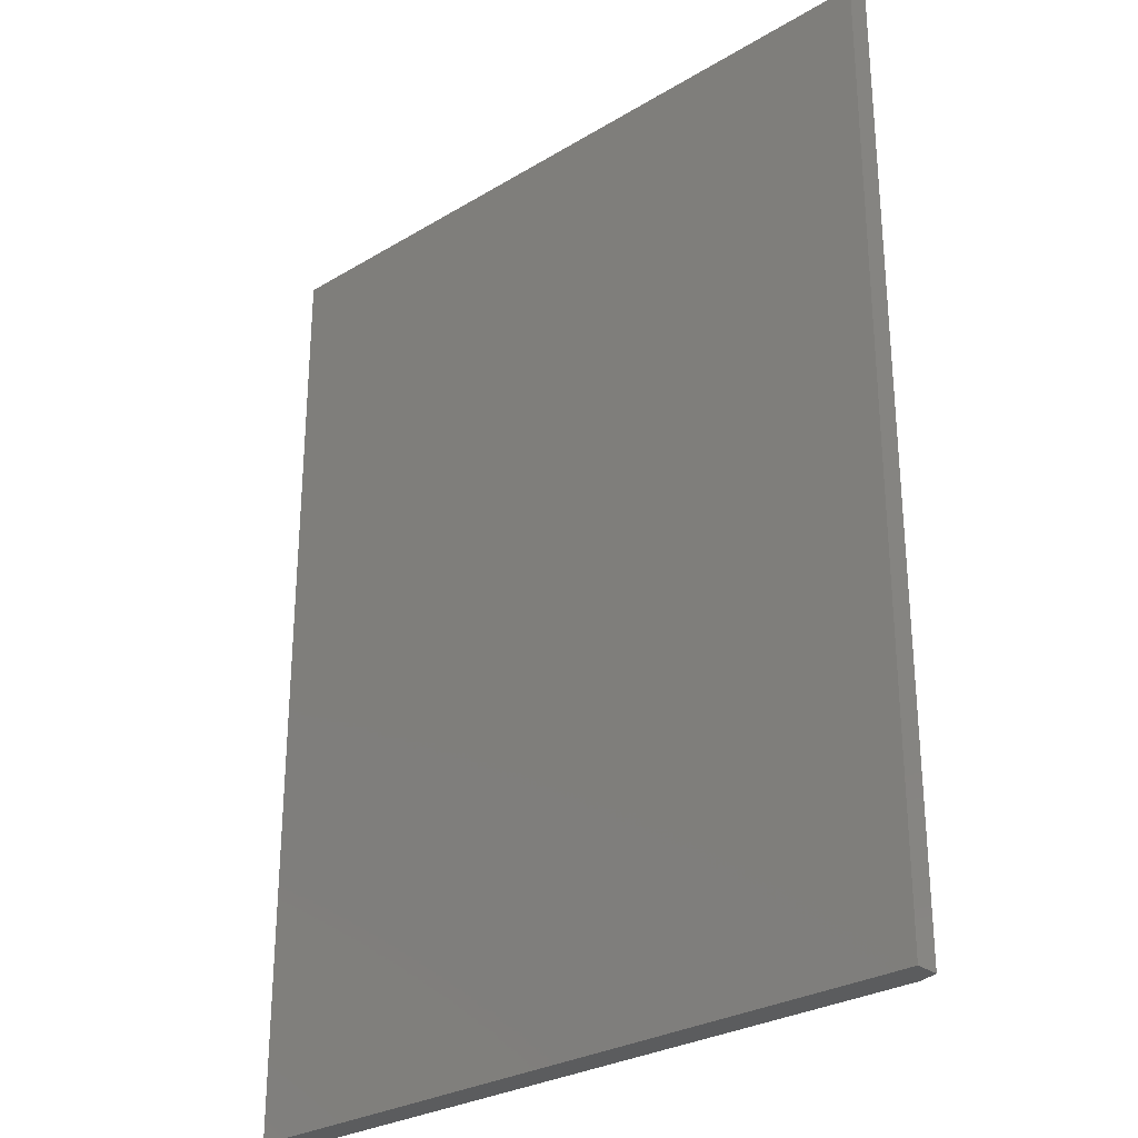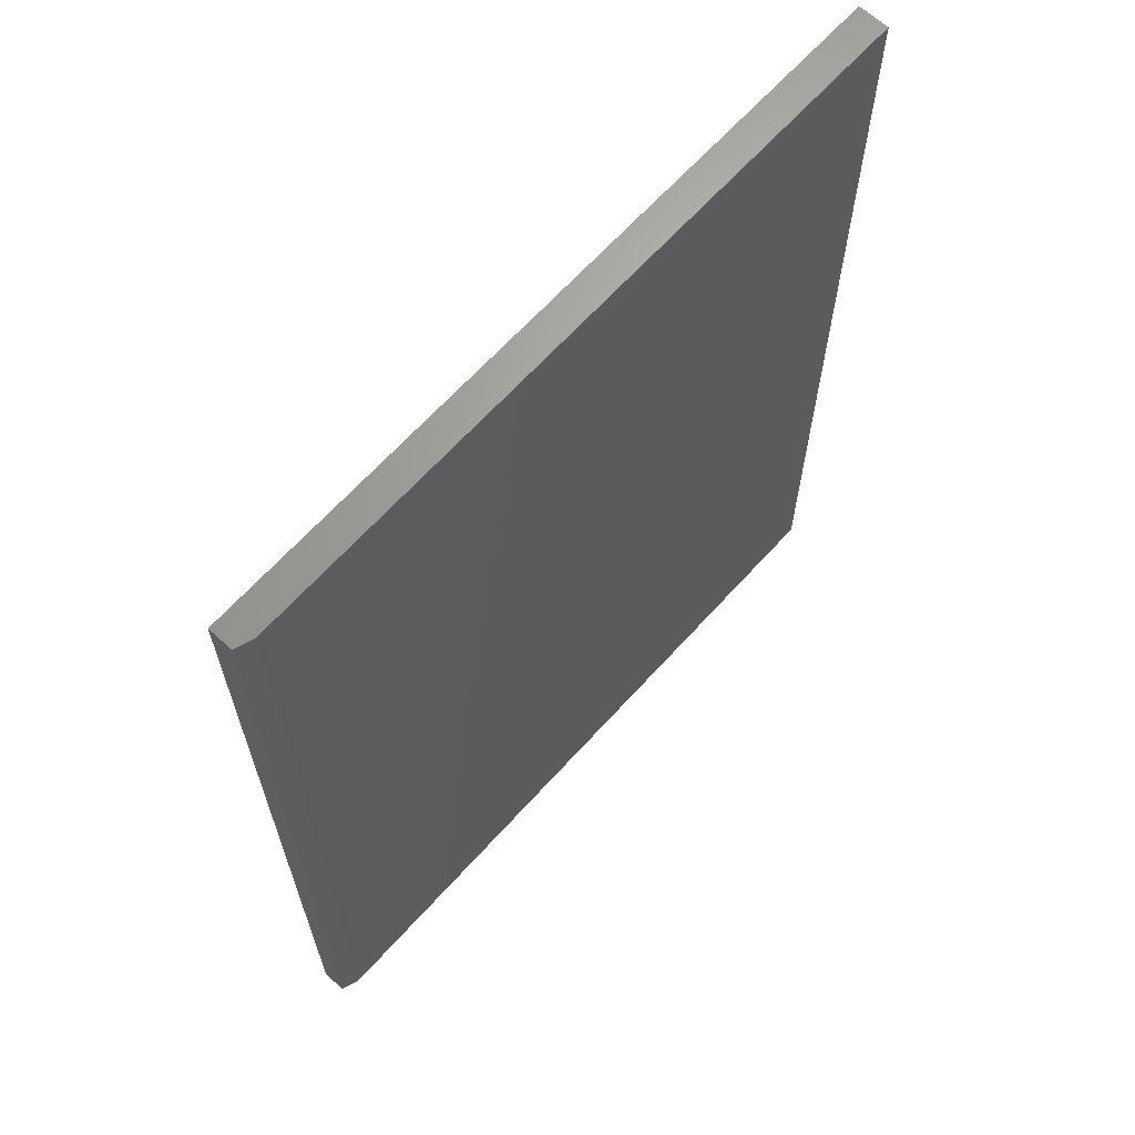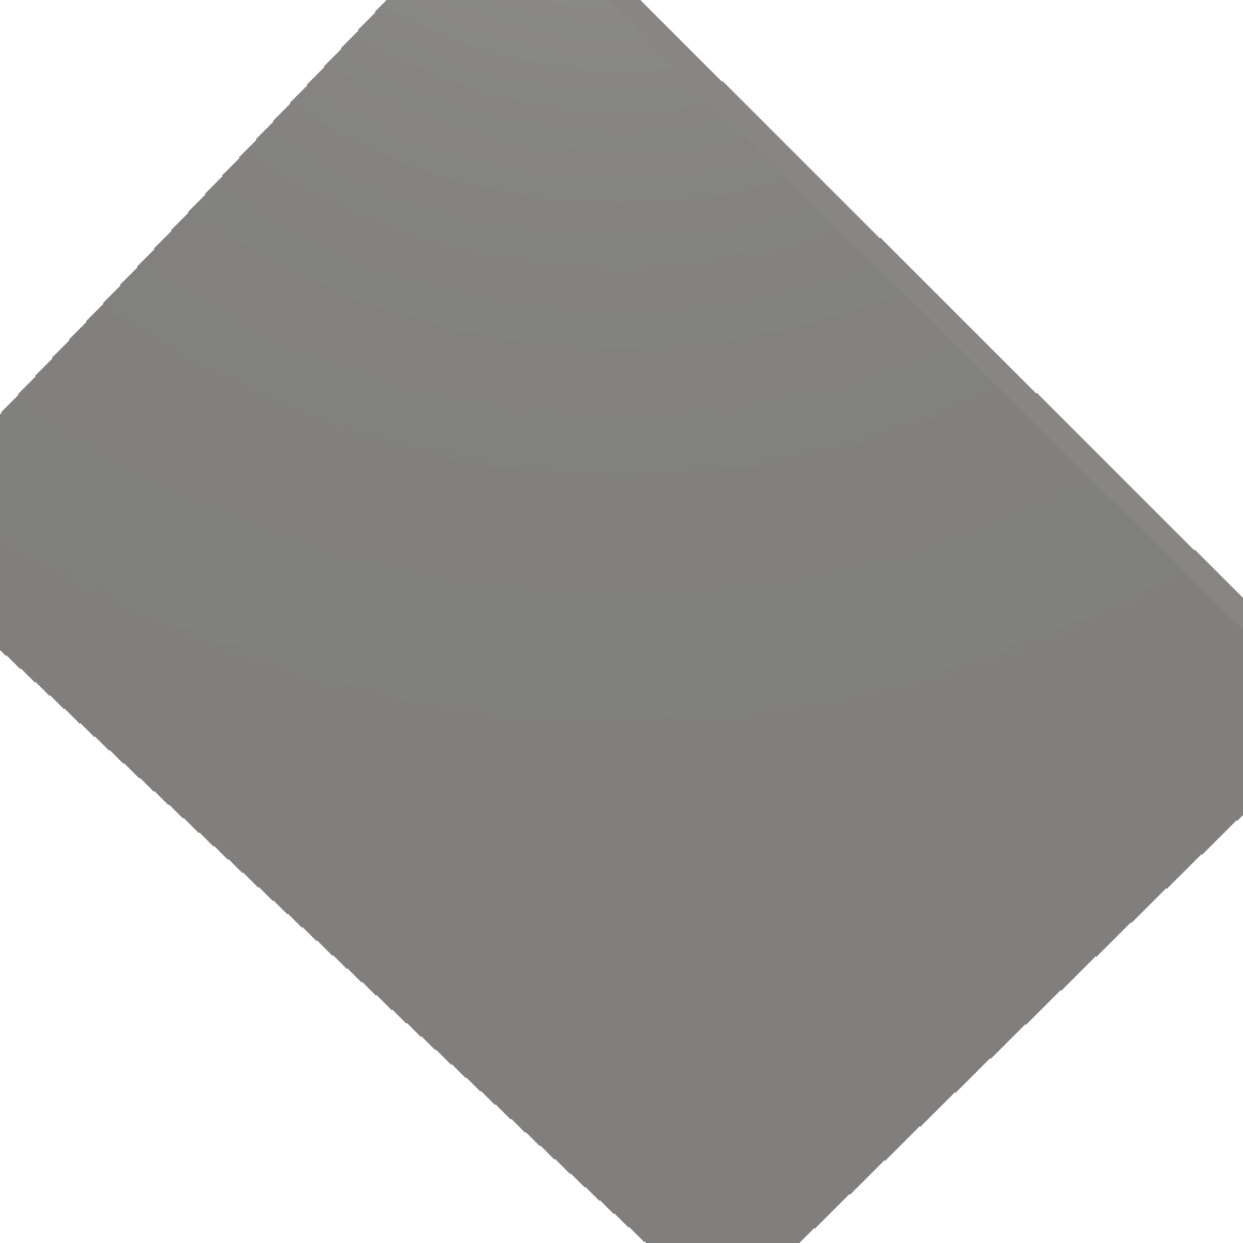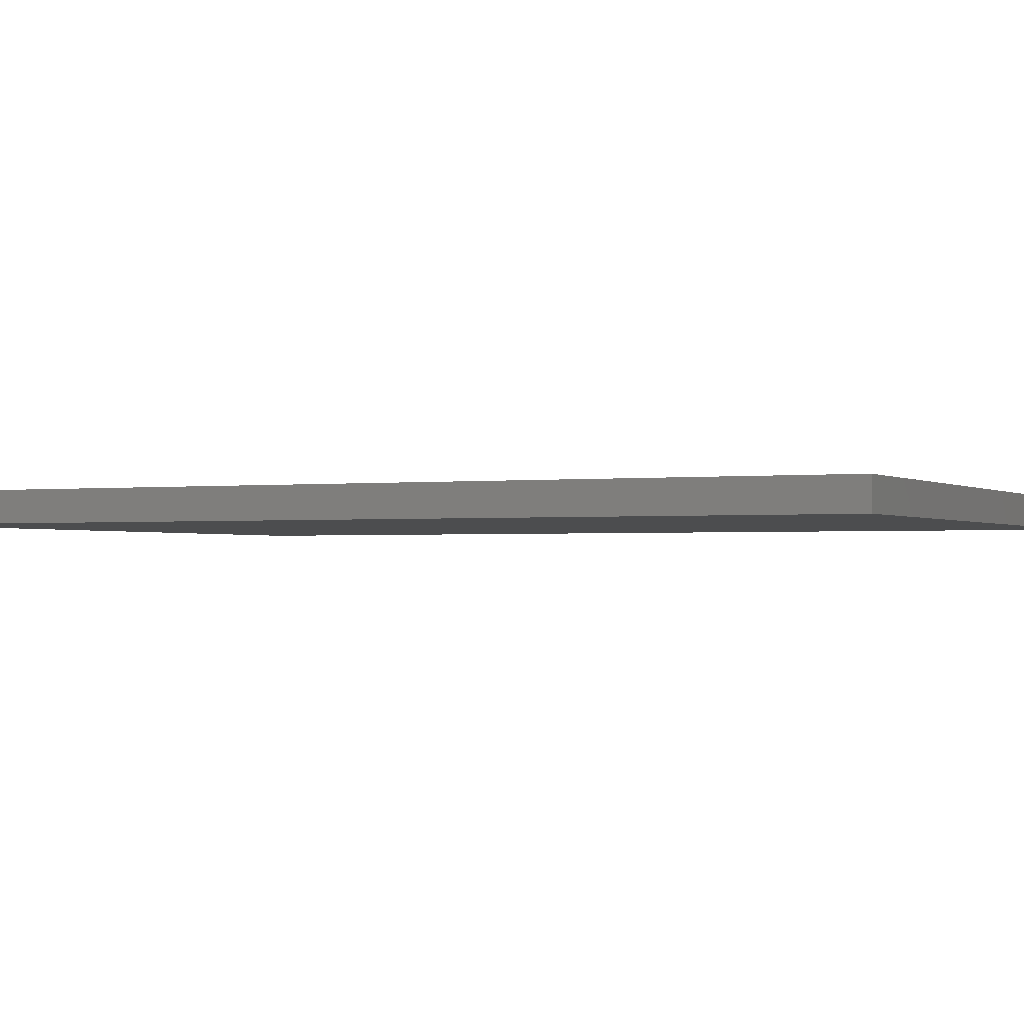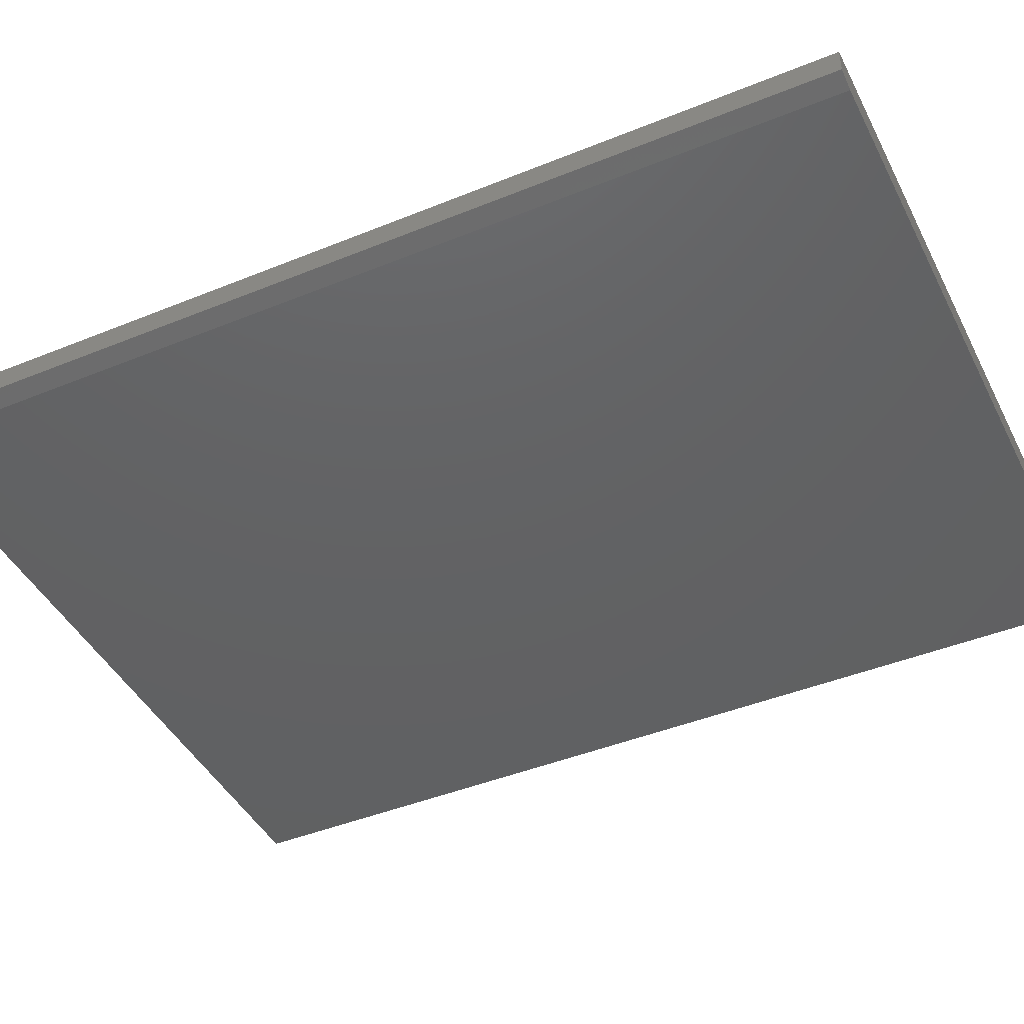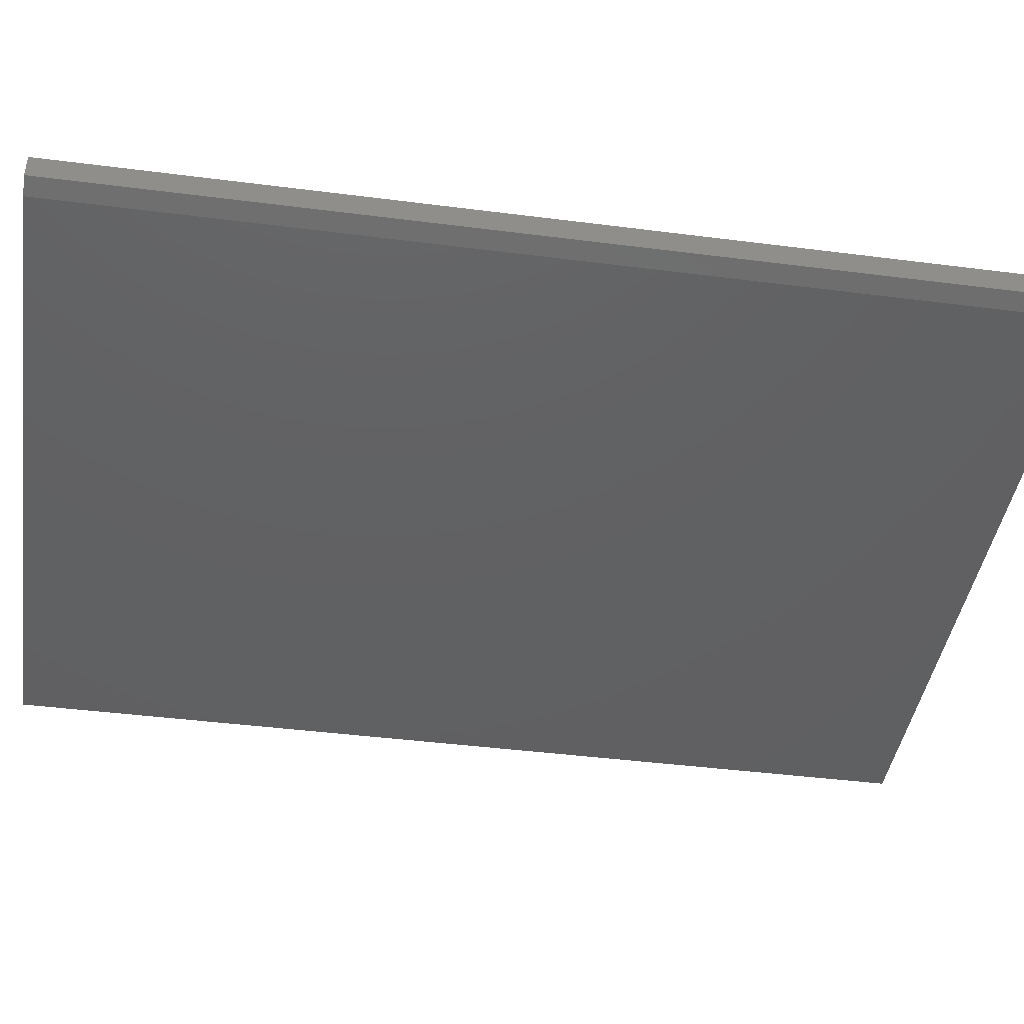
<metadata>
{"format":"stl","ext":"stl","renderer":"f3d","projection":"perspective","resolution":1024,"background":"white","views":[{"elev":-28.4,"azim":42.1,"up":"+Y"},{"elev":65.9,"azim":132.2,"up":"+Y"},{"elev":-79.9,"azim":45.9,"up":"+Z"},{"elev":-1.5,"azim":-64.7,"up":"+Z"},{"elev":-43.8,"azim":115.6,"up":"+Z"},{"elev":-42.6,"azim":81.3,"up":"+Z"}]}
</metadata>
<code>
# stl→obj: 10 verts, 16 faces
v -0.1797 -0.5781 0
v -0.1797 0.6406 0
v 0.7334 -0.5781 0
v 0.7334 0.6406 0
v -0.1797 0.6406 0.03906
v 0.7568 0.6406 0.03906
v 0.7568 0.6406 0.007812
v 0.7568 -0.5781 0.03906
v 0.7568 -0.5781 0.007812
v -0.1797 -0.5781 0.03906
f 1 2 3
f 3 2 4
f 2 5 4
f 4 5 6
f 4 6 7
f 8 9 6
f 6 9 7
f 10 1 8
f 8 1 3
f 8 3 9
f 9 3 7
f 7 3 4
f 10 8 5
f 5 8 6
f 5 2 10
f 10 2 1

</code>
